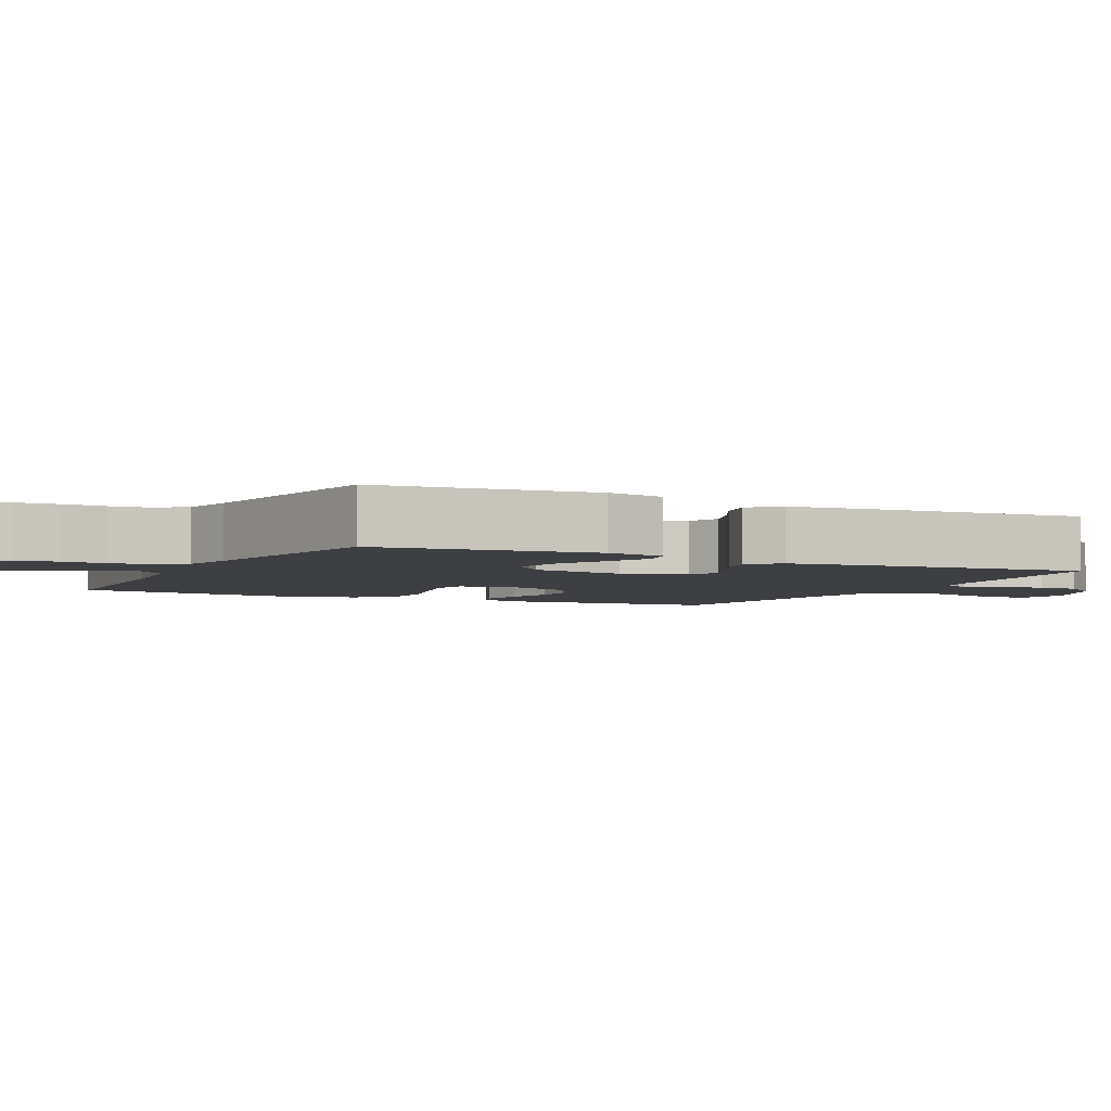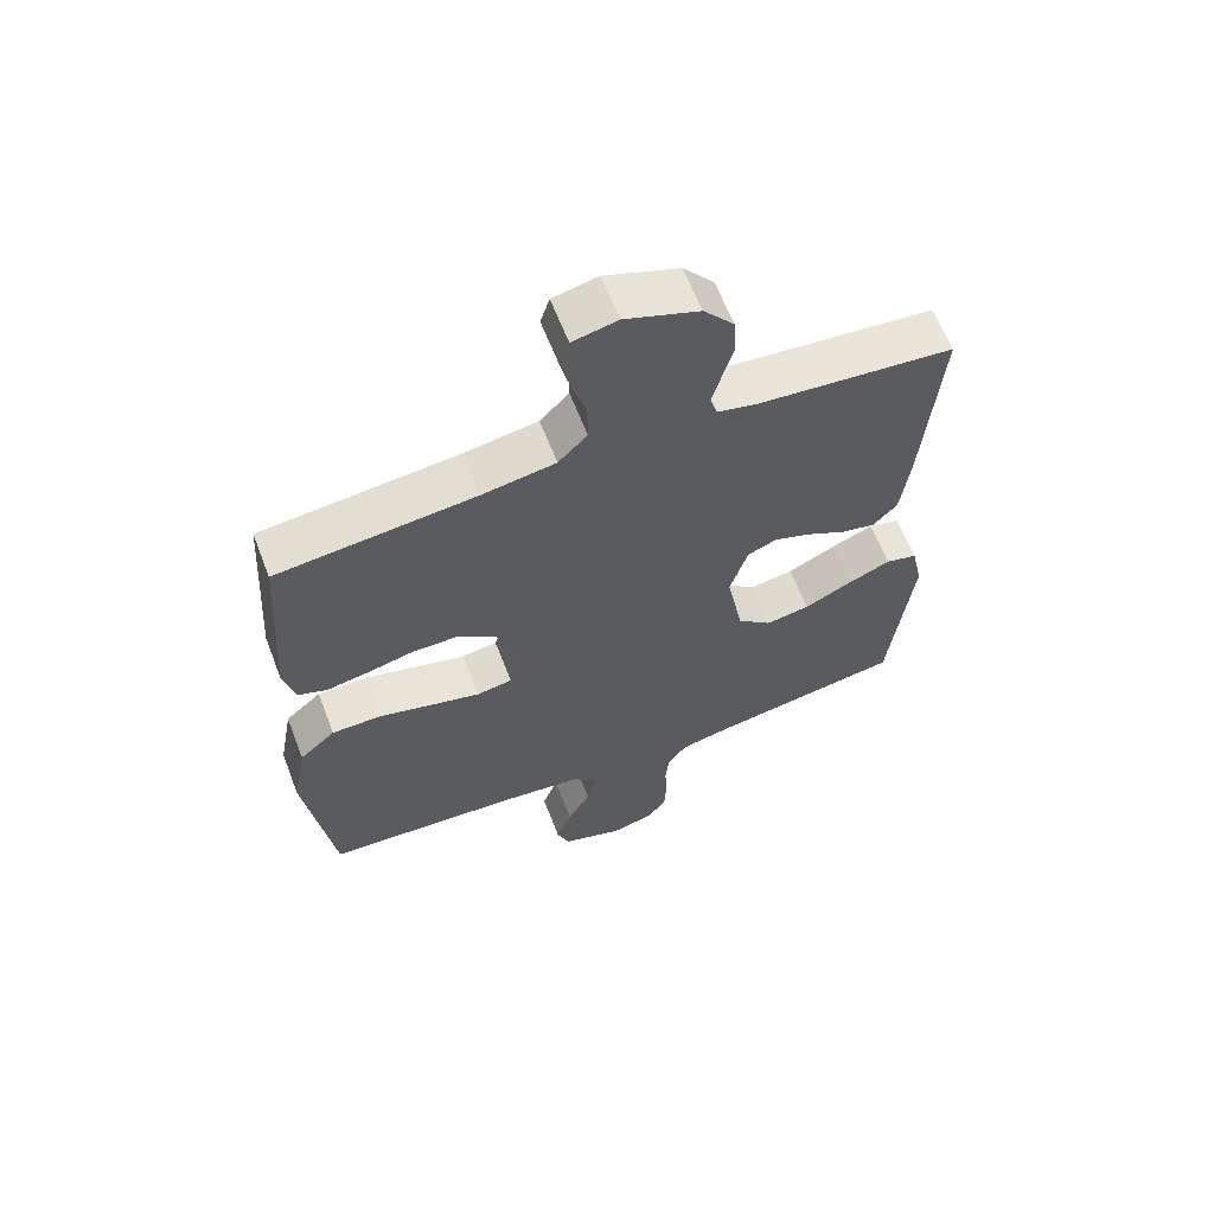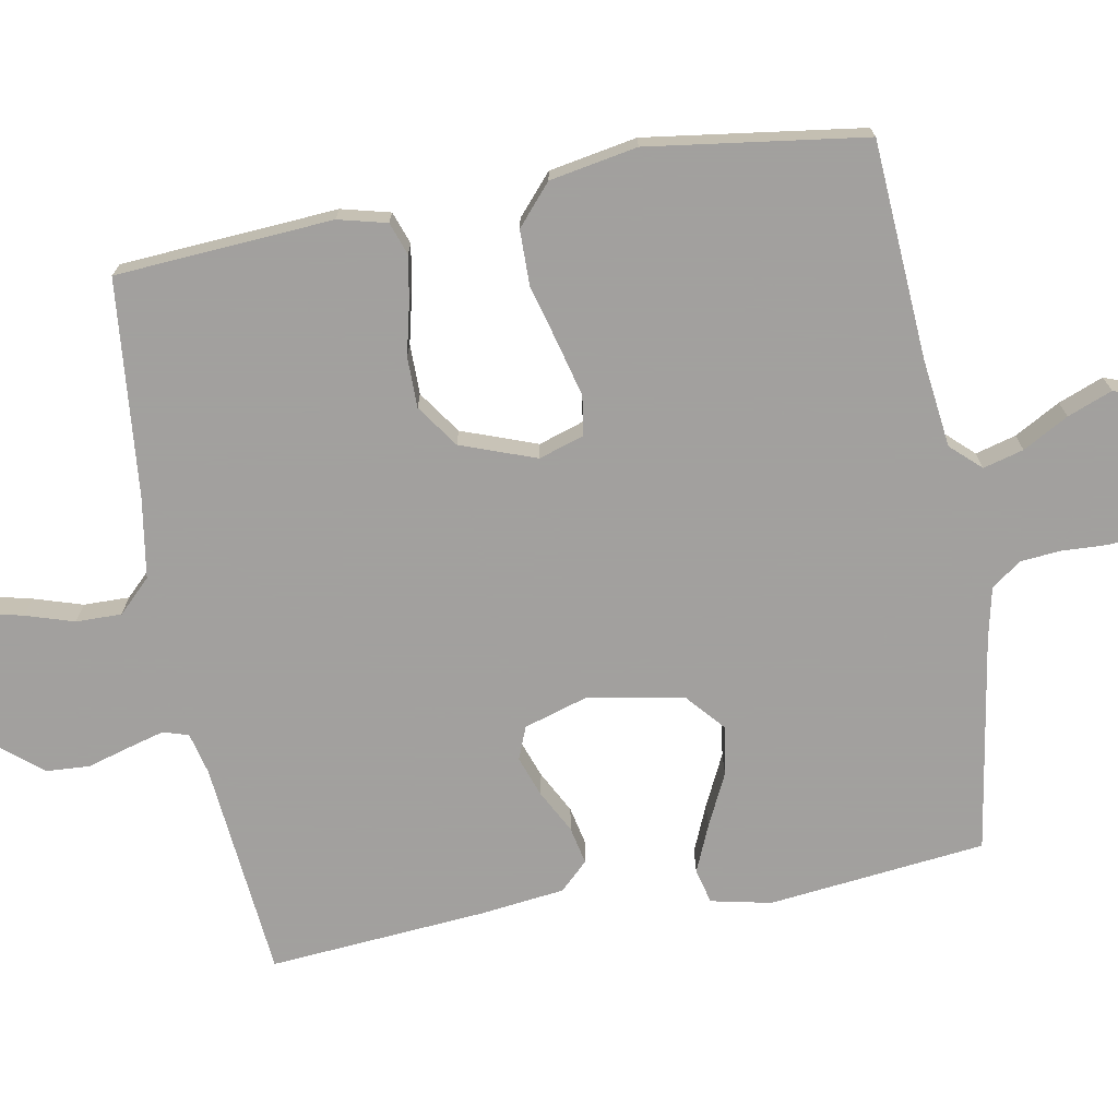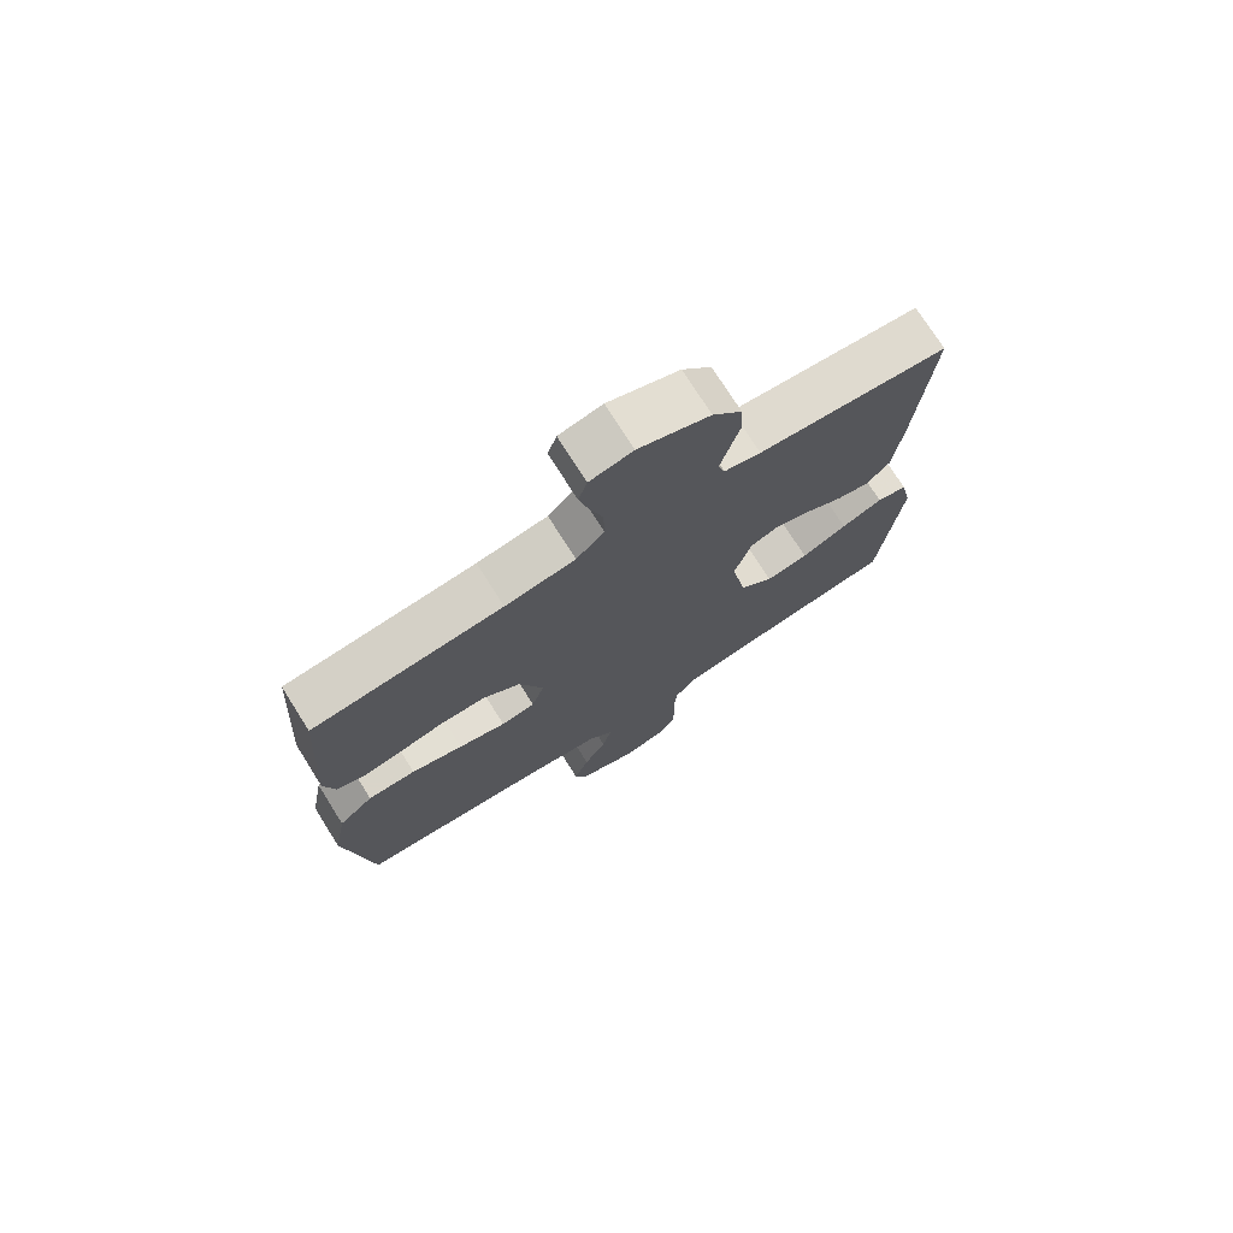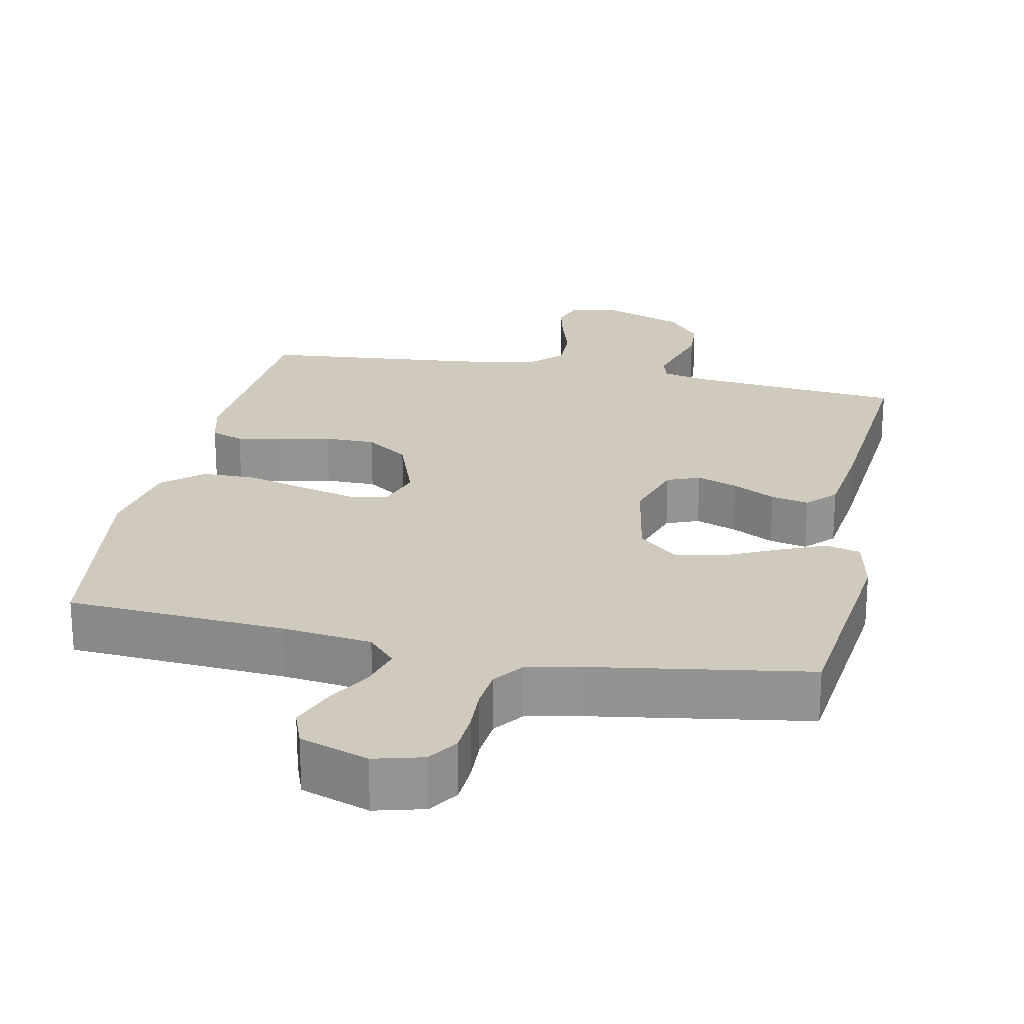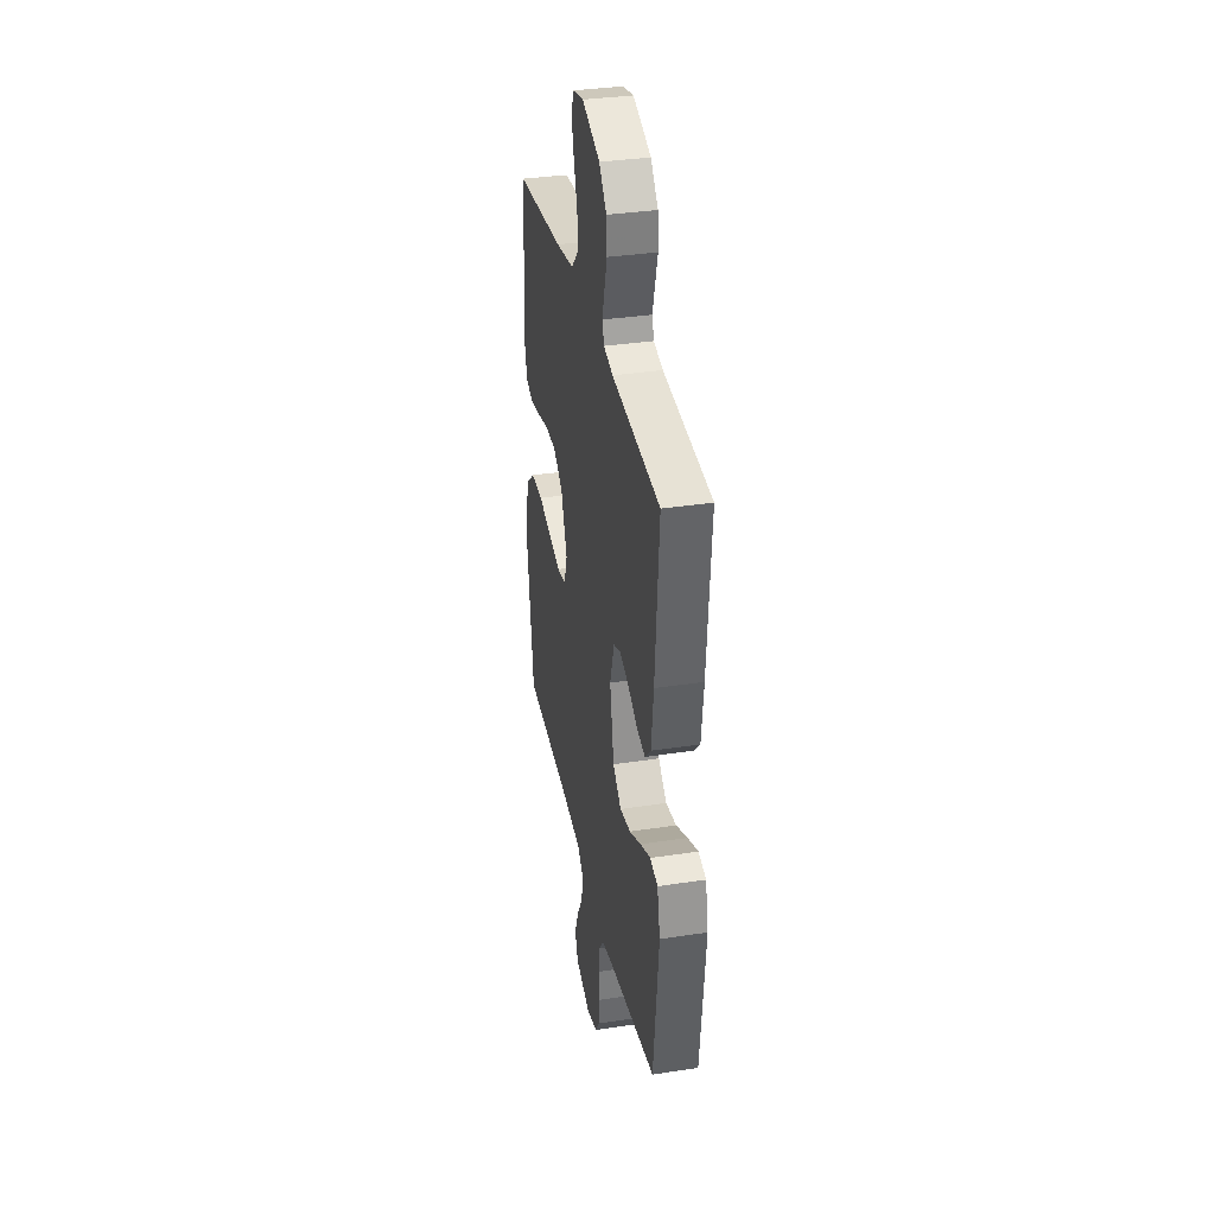
<metadata>
{"format":"obj","ext":"obj","renderer":"f3d","projection":"perspective","resolution":1024,"background":"white","views":[{"elev":-3.8,"azim":-116.6,"up":"+Y"},{"elev":62.8,"azim":158.9,"up":"+Z"},{"elev":-71.9,"azim":100.4,"up":"+Y"},{"elev":74.4,"azim":147.8,"up":"+Z"},{"elev":23.1,"azim":-168.1,"up":"+Y"},{"elev":34.6,"azim":-101.6,"up":"+Z"}]}
</metadata>
<code>
v 0.5 0.07 0.5
v 0.52 0.07 0.2
v 0.503 0.07 0.133
v 0.458 0.07 0.117
v 0.396 0.07 0.128
v 0.325 0.07 0.145
v 0.255 0.07 0.145
v 0.196 0.07 0.104
v 0.158 0.07 0
v 0.178 0.07 -0.062
v 0.232 0.07 -0.071
v 0.307 0.07 -0.052
v 0.389 0.07 -0.03
v 0.465 0.07 -0.031
v 0.52 0.07 -0.079
v 0.542 0.07 -0.2
v 0.5 0.07 -0.5
v 0.2 0.07 -0.519
v 0.077 0.07 -0.534
v 0.039 0.07 -0.575
v 0.054 0.07 -0.631
v 0.089 0.07 -0.694
v 0.113 0.07 -0.756
v 0.094 0.07 -0.807
v 0 0.07 -0.839
v -0.067 0.07 -0.821
v -0.094 0.07 -0.78
v -0.097 0.07 -0.723
v -0.094 0.07 -0.662
v -0.099 0.07 -0.606
v -0.129 0.07 -0.565
v -0.2 0.07 -0.549
v -0.5 0.07 -0.5
v -0.533 0.07 -0.2
v -0.515 0.07 -0.117
v -0.467 0.07 -0.105
v -0.402 0.07 -0.133
v -0.33 0.07 -0.168
v -0.263 0.07 -0.179
v -0.211 0.07 -0.134
v -0.186 0.07 0
v -0.213 0.07 0.088
v -0.258 0.07 0.106
v -0.314 0.07 0.086
v -0.373 0.07 0.055
v -0.425 0.07 0.044
v -0.462 0.07 0.083
v -0.476 0.07 0.2
v -0.5 0.07 0.5
v -0.2 0.07 0.528
v -0.142 0.07 0.542
v -0.131 0.07 0.577
v -0.145 0.07 0.628
v -0.162 0.07 0.687
v -0.158 0.07 0.747
v -0.112 0.07 0.802
v 0 0.07 0.843
v 0.068 0.07 0.828
v 0.082 0.07 0.785
v 0.067 0.07 0.723
v 0.046 0.07 0.656
v 0.045 0.07 0.593
v 0.089 0.07 0.548
v 0.2 0.07 0.53
v 0.5 0 0.5
v 0.52 0 0.2
v 0.503 0 0.133
v 0.458 0 0.117
v 0.396 0 0.128
v 0.325 0 0.145
v 0.255 0 0.145
v 0.196 0 0.104
v 0.158 0 0
v 0.178 0 -0.062
v 0.232 0 -0.071
v 0.307 0 -0.052
v 0.389 0 -0.03
v 0.465 0 -0.031
v 0.52 0 -0.079
v 0.542 0 -0.2
v 0.5 0 -0.5
v 0.2 0 -0.519
v 0.077 0 -0.534
v 0.039 0 -0.575
v 0.054 0 -0.631
v 0.089 0 -0.694
v 0.113 0 -0.756
v 0.094 0 -0.807
v 0 0 -0.839
v -0.067 0 -0.821
v -0.094 0 -0.78
v -0.097 0 -0.723
v -0.094 0 -0.662
v -0.099 0 -0.606
v -0.129 0 -0.565
v -0.2 0 -0.549
v -0.5 0 -0.5
v -0.533 0 -0.2
v -0.515 0 -0.117
v -0.467 0 -0.105
v -0.402 0 -0.133
v -0.33 0 -0.168
v -0.263 0 -0.179
v -0.211 0 -0.134
v -0.186 0 0
v -0.213 0 0.088
v -0.258 0 0.106
v -0.314 0 0.086
v -0.373 0 0.055
v -0.425 0 0.044
v -0.462 0 0.083
v -0.476 0 0.2
v -0.5 0 0.5
v -0.2 0 0.528
v -0.142 0 0.542
v -0.131 0 0.577
v -0.145 0 0.628
v -0.162 0 0.687
v -0.158 0 0.747
v -0.112 0 0.802
v 0 0 0.843
v 0.068 0 0.828
v 0.082 0 0.785
v 0.067 0 0.723
v 0.046 0 0.656
v 0.045 0 0.593
v 0.089 0 0.548
v 0.2 0 0.53
f 59 60 61
f 58 59 61
f 57 58 61
f 56 57 61
f 55 56 61
f 54 55 61
f 53 54 61
f 52 53 61 62
f 51 52 62 63
f 48 49 50
f 47 48 50
f 46 47 50
f 45 46 50
f 44 45 50
f 51 63 64
f 50 51 64
f 44 50 64
f 43 44 64
f 36 37 38
f 35 36 38
f 34 35 38
f 33 34 38
f 32 33 38
f 31 32 38 39
f 30 31 39 40
f 27 28 29
f 26 27 29
f 25 26 29
f 24 25 29
f 23 24 29
f 22 23 29
f 21 22 29
f 20 21 29 30
f 30 40 41
f 20 30 41
f 19 20 41
f 16 17 18
f 15 16 18
f 14 15 18
f 13 14 18
f 12 13 18
f 11 12 18 19
f 4 5 6
f 3 4 6
f 2 3 6
f 1 2 6
f 64 1 6
f 64 6 7
f 64 7 8
f 43 64 8
f 42 43 8
f 41 42 8 9
f 19 41 9 10
f 10 11 19
f 125 124 123
f 125 123 122
f 125 122 121
f 125 121 120
f 125 120 119
f 125 119 118
f 125 118 117
f 126 125 117 116
f 127 126 116 115
f 114 113 112
f 114 112 111
f 114 111 110
f 114 110 109
f 114 109 108
f 128 127 115
f 128 115 114
f 128 114 108
f 128 108 107
f 102 101 100
f 102 100 99
f 102 99 98
f 102 98 97
f 102 97 96
f 103 102 96 95
f 104 103 95 94
f 93 92 91
f 93 91 90
f 93 90 89
f 93 89 88
f 93 88 87
f 93 87 86
f 93 86 85
f 94 93 85 84
f 105 104 94
f 105 94 84
f 105 84 83
f 82 81 80
f 82 80 79
f 82 79 78
f 82 78 77
f 82 77 76
f 83 82 76 75
f 70 69 68
f 70 68 67
f 70 67 66
f 70 66 65
f 70 65 128
f 71 70 128
f 72 71 128
f 72 128 107
f 72 107 106
f 73 72 106 105
f 74 73 105 83
f 83 75 74
f 1 65 66 2
f 2 66 67 3
f 3 67 68 4
f 4 68 69 5
f 5 69 70 6
f 6 70 71 7
f 7 71 72 8
f 8 72 73 9
f 9 73 74 10
f 10 74 75 11
f 11 75 76 12
f 12 76 77 13
f 13 77 78 14
f 14 78 79 15
f 15 79 80 16
f 16 80 81 17
f 17 81 82 18
f 18 82 83 19
f 19 83 84 20
f 20 84 85 21
f 21 85 86 22
f 22 86 87 23
f 23 87 88 24
f 24 88 89 25
f 25 89 90 26
f 26 90 91 27
f 27 91 92 28
f 28 92 93 29
f 29 93 94 30
f 30 94 95 31
f 31 95 96 32
f 32 96 97 33
f 33 97 98 34
f 34 98 99 35
f 35 99 100 36
f 36 100 101 37
f 37 101 102 38
f 38 102 103 39
f 39 103 104 40
f 40 104 105 41
f 41 105 106 42
f 42 106 107 43
f 43 107 108 44
f 44 108 109 45
f 45 109 110 46
f 46 110 111 47
f 47 111 112 48
f 48 112 113 49
f 49 113 114 50
f 50 114 115 51
f 51 115 116 52
f 52 116 117 53
f 53 117 118 54
f 54 118 119 55
f 55 119 120 56
f 56 120 121 57
f 57 121 122 58
f 58 122 123 59
f 59 123 124 60
f 60 124 125 61
f 61 125 126 62
f 62 126 127 63
f 63 127 128 64
f 64 128 65 1

</code>
